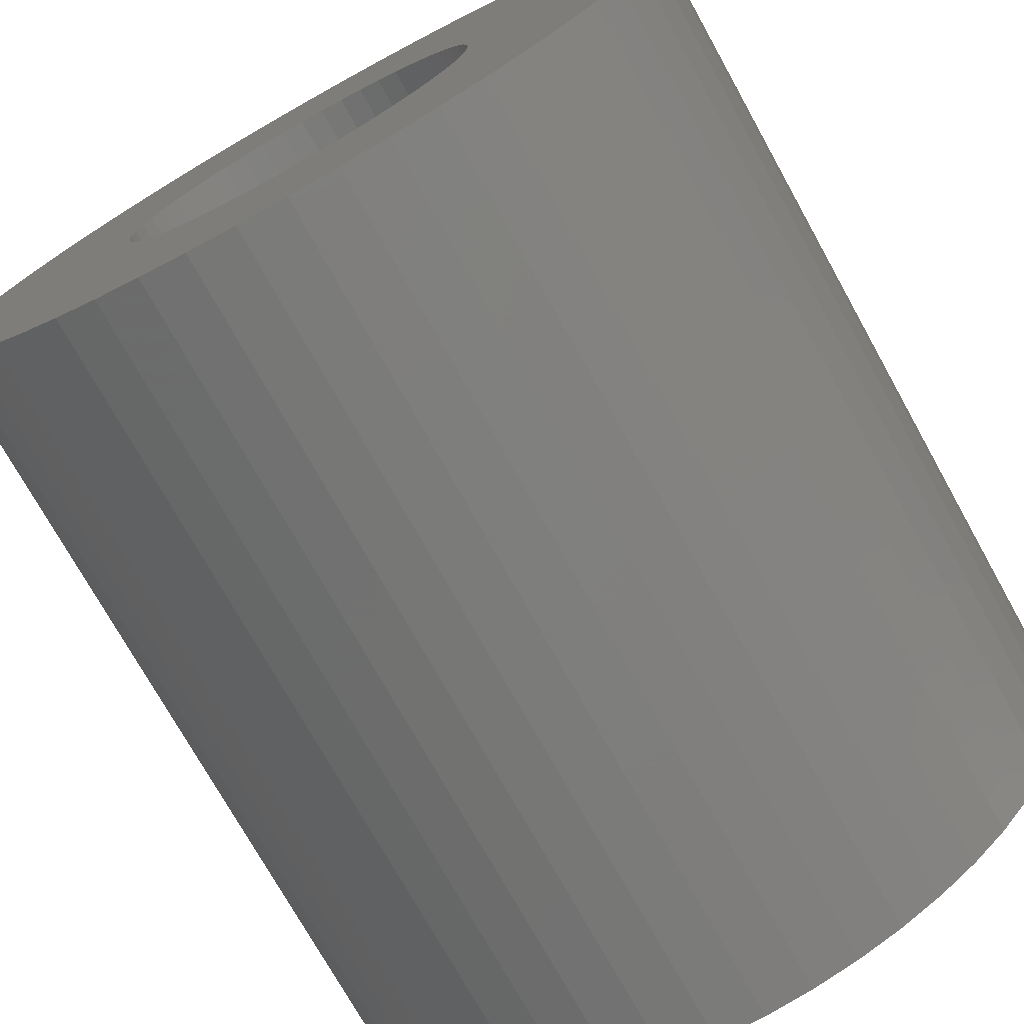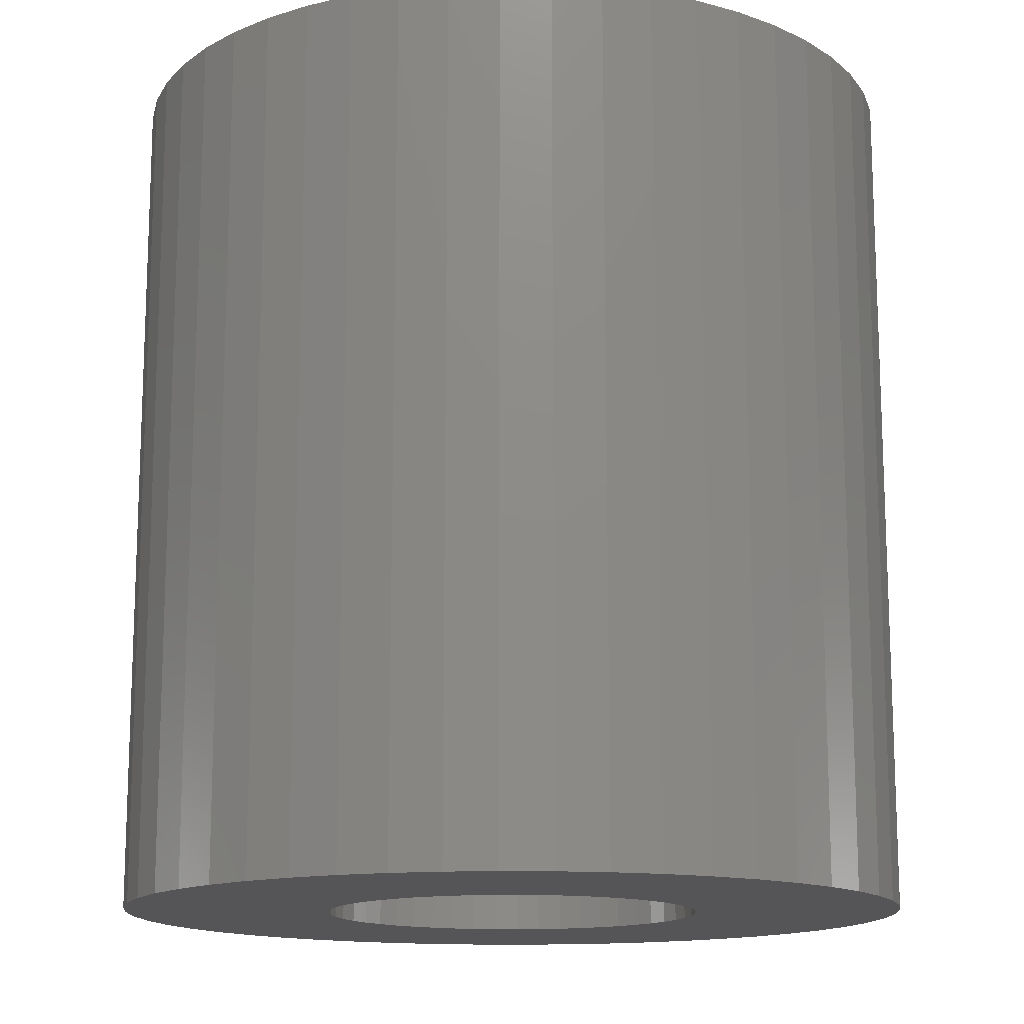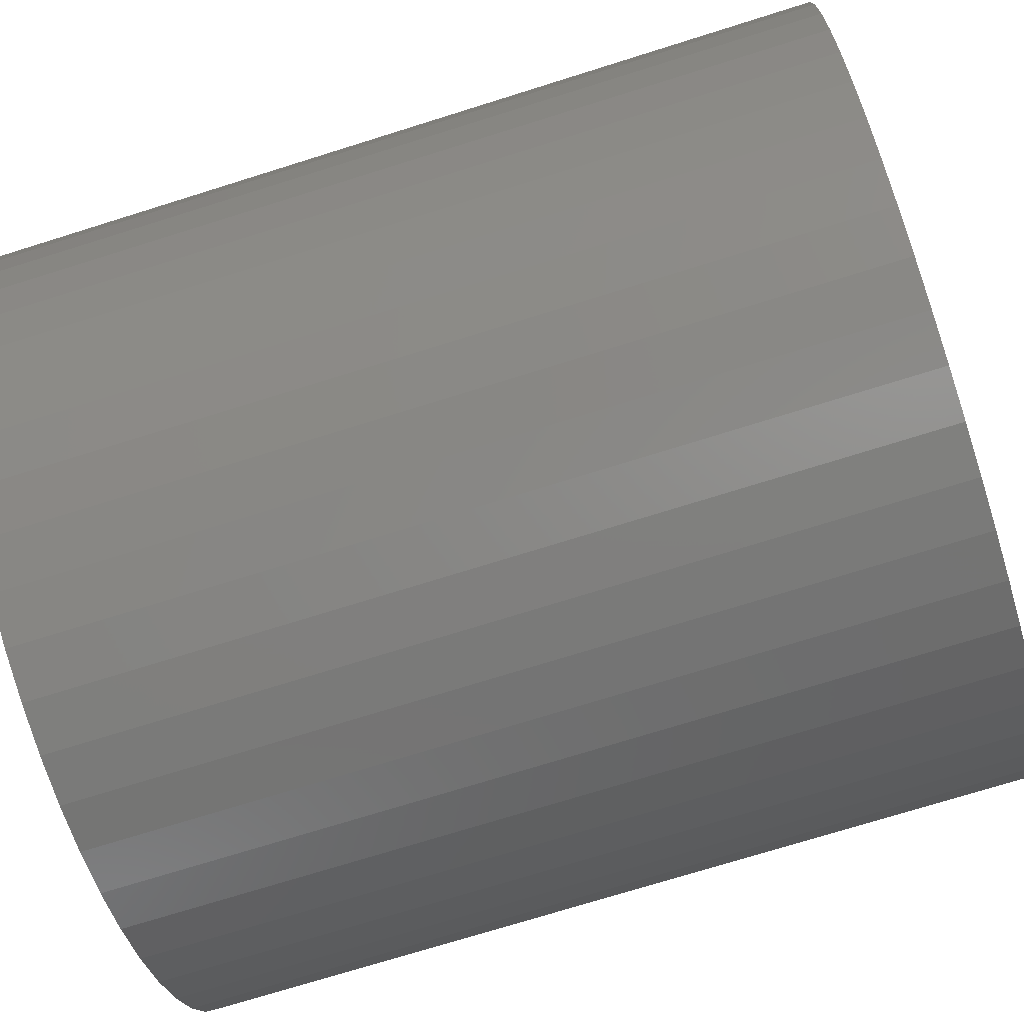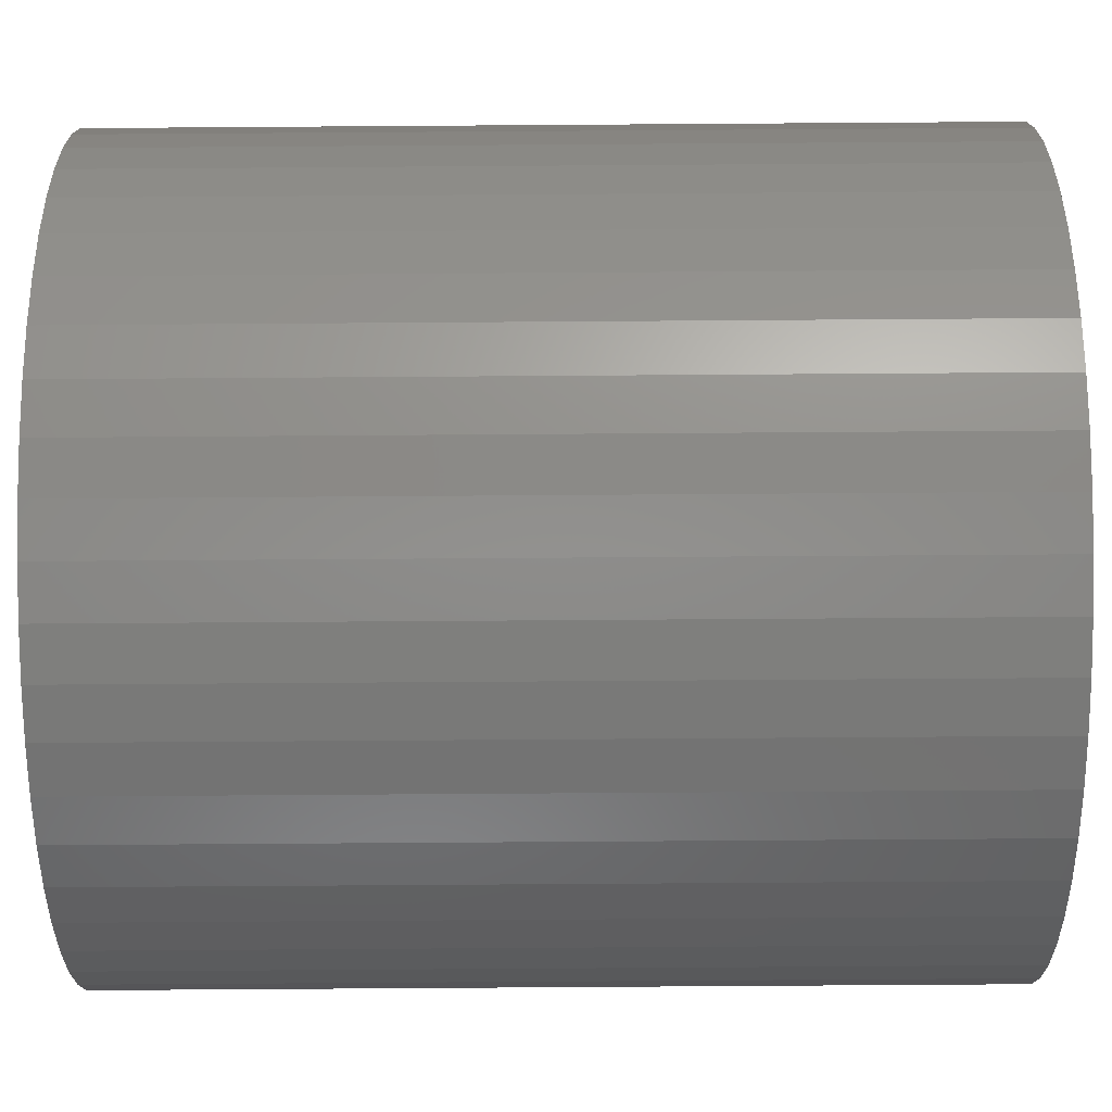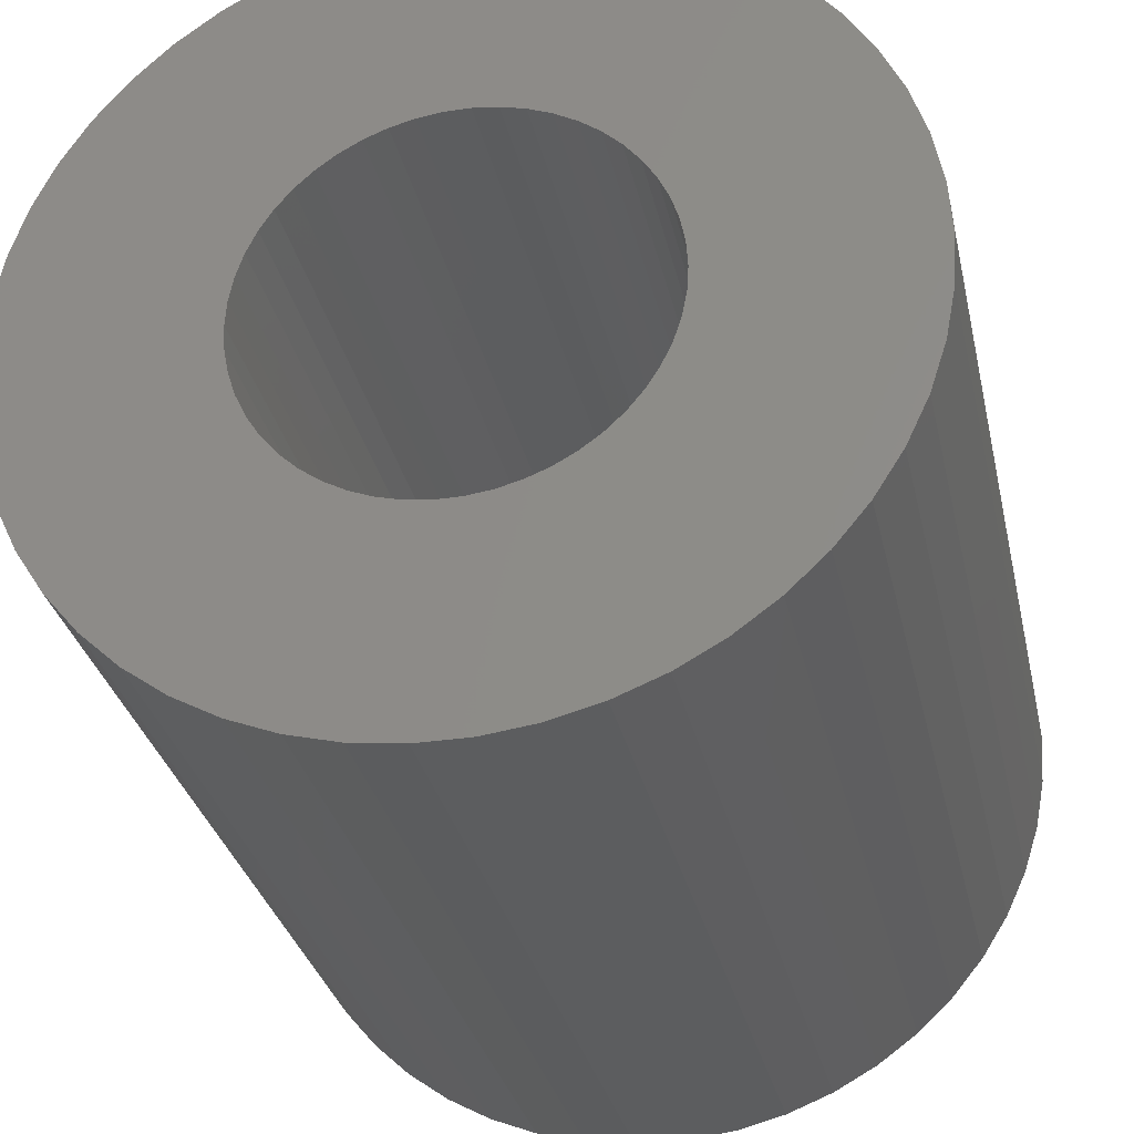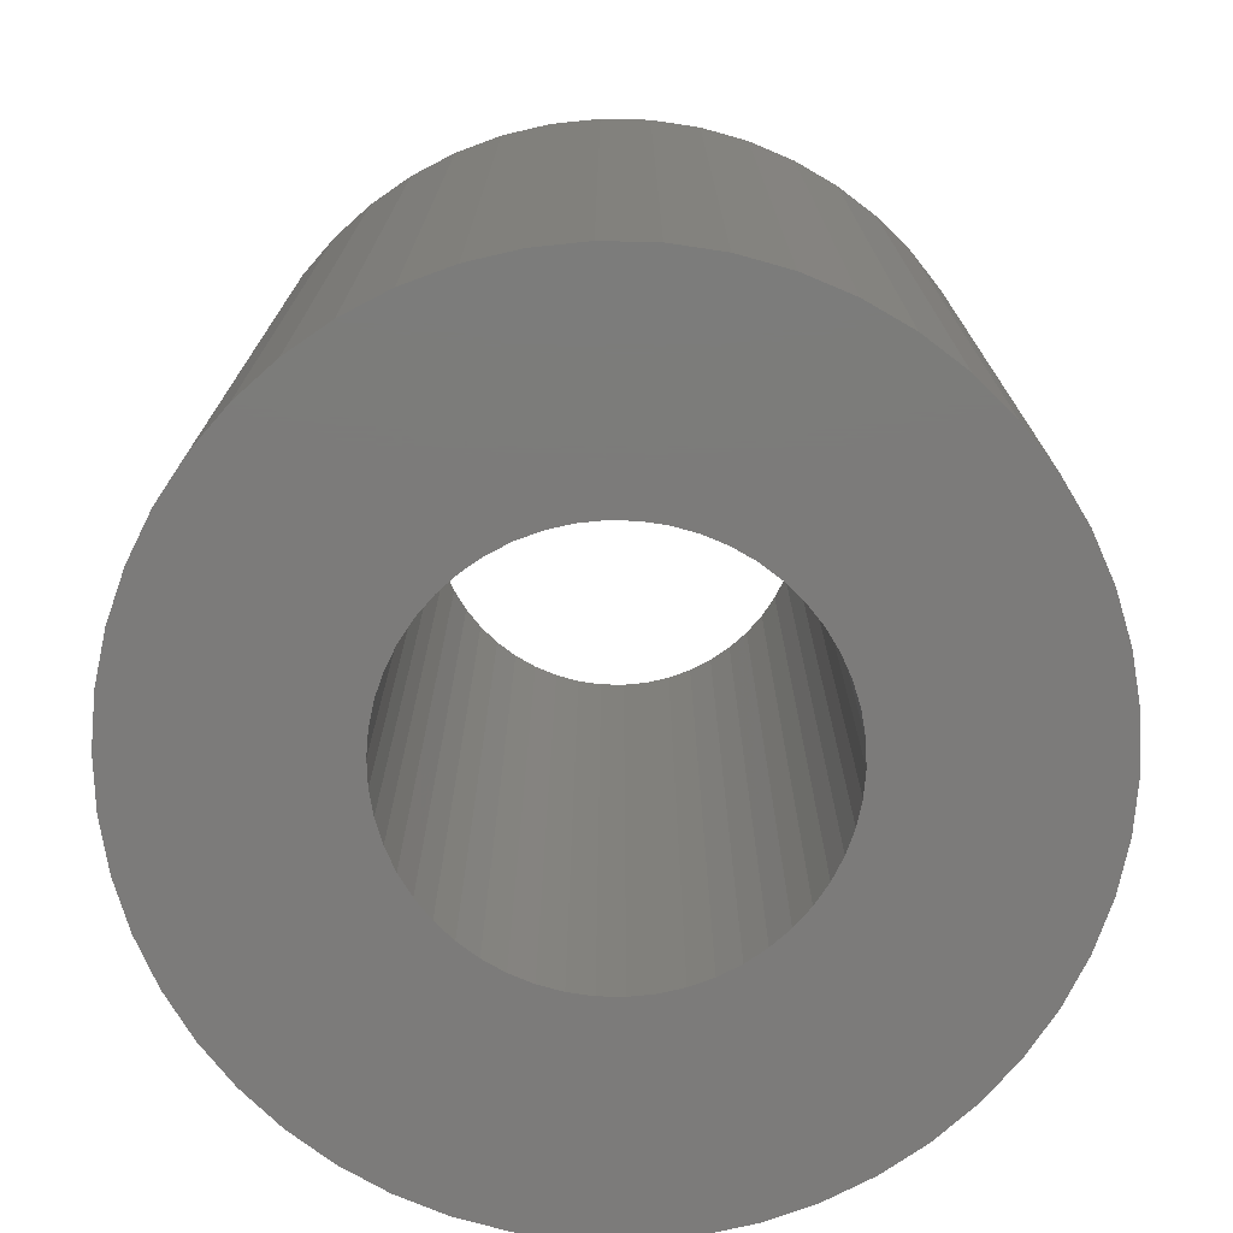
<metadata>
{"format":"stl","ext":"stl","renderer":"f3d","projection":"perspective","resolution":1024,"background":"white","views":[{"elev":-74.0,"azim":-150.9,"up":"+Y"},{"elev":-14.3,"azim":106.1,"up":"+Z"},{"elev":-73.1,"azim":107.4,"up":"+Y"},{"elev":-79.0,"azim":90.4,"up":"+Y"},{"elev":-30.9,"azim":12.2,"up":"+Y"},{"elev":-74.9,"azim":20.3,"up":"+Z"}]}
</metadata>
<code>
# stl→obj: 200 verts, 400 faces
v 3.25 0 3.5
v 3.224 0.4073 -3.5
v 3.224 0.4073 3.5
v 3.25 0 -3.5
v -3.25 0 -3.5
v -3.224 0.4073 3.5
v -3.224 0.4073 -3.5
v -3.25 0 3.5
v 0.2041 3.244 -3.5
v -0.2041 3.244 3.5
v 0.2041 3.244 3.5
v -0.2041 3.244 -3.5
v 2.369 2.225 -3.5
v 2.072 2.504 3.5
v 2.369 2.225 3.5
v 2.072 2.504 -3.5
v -2.072 2.504 -3.5
v -2.369 2.225 3.5
v -2.072 2.504 3.5
v -2.369 2.225 -3.5
v -1.004 3.091 -3.5
v -1.384 2.941 3.5
v -1.004 3.091 3.5
v -1.384 2.941 -3.5
v 2.629 -1.91 3.5
v 2.848 -1.566 -3.5
v 2.848 -1.566 3.5
v 2.629 -1.91 -3.5
v 3.022 1.196 3.5
v 2.848 1.566 -3.5
v 2.848 1.566 3.5
v 3.022 1.196 -3.5
v 2.629 1.91 -3.5
v 2.629 1.91 3.5
v 1.384 2.941 -3.5
v 1.004 3.091 3.5
v 1.384 2.941 3.5
v 1.004 3.091 -3.5
v 0.609 3.192 3.5
v 0.609 3.192 -3.5
v 1.741 2.744 3.5
v 1.741 2.744 -3.5
v -2.848 1.566 -3.5
v -2.629 1.91 3.5
v -2.629 1.91 -3.5
v -2.848 1.566 3.5
v -3.148 0.8082 -3.5
v -3.022 1.196 3.5
v -3.022 1.196 -3.5
v -3.148 0.8082 3.5
v -1.741 2.744 3.5
v -1.741 2.744 -3.5
v -0.609 3.192 3.5
v -0.609 3.192 -3.5
v 3.224 -0.4073 3.5
v 3.224 -0.4073 -3.5
v -1.004 -3.091 -3.5
v -0.609 -3.192 3.5
v -1.004 -3.091 3.5
v -0.609 -3.192 -3.5
v 0.2041 -3.244 -3.5
v 0.609 -3.192 3.5
v 0.2041 -3.244 3.5
v 0.609 -3.192 -3.5
v 3.148 0.8082 3.5
v 3.148 0.8082 -3.5
v 1.741 -2.744 -3.5
v 2.072 -2.504 3.5
v 1.741 -2.744 3.5
v 2.072 -2.504 -3.5
v 3.022 -1.196 3.5
v 3.148 -0.8082 -3.5
v 3.148 -0.8082 3.5
v 3.022 -1.196 -3.5
v -0.2041 -3.244 3.5
v -0.2041 -3.244 -3.5
v -3.022 -1.196 -3.5
v -3.148 -0.8082 3.5
v -3.148 -0.8082 -3.5
v -3.022 -1.196 3.5
v 1.384 -2.941 -3.5
v 1.384 -2.941 3.5
v 1.55 0 3.5
v 1.538 0.1943 3.5
v 1.501 0.3855 3.5
v 1.538 -0.1943 3.5
v 1.441 0.5706 3.5
v 1.358 0.7467 3.5
v 1.501 -0.3855 3.5
v 1.254 0.9111 3.5
v 1.13 1.061 3.5
v 1.441 -0.5706 3.5
v 0.988 1.194 3.5
v 1.358 -0.7467 3.5
v 0.8305 1.309 3.5
v 0.66 1.402 3.5
v 0.479 1.474 3.5
v 0.2904 1.523 3.5
v 0.09732 1.547 3.5
v -0.09732 1.547 3.5
v -0.2904 1.523 3.5
v -0.479 1.474 3.5
v -0.66 1.402 3.5
v -0.8305 1.309 3.5
v -0.988 1.194 3.5
v -1.13 1.061 3.5
v -1.254 0.9111 3.5
v -1.358 0.7467 3.5
v 1.254 -0.9111 3.5
v 2.369 -2.225 3.5
v 1.13 -1.061 3.5
v 0.988 -1.194 3.5
v 0.8305 -1.309 3.5
v 0.66 -1.402 3.5
v 1.004 -3.091 3.5
v 0.479 -1.474 3.5
v 0.2904 -1.523 3.5
v 0.09732 -1.547 3.5
v -0.09732 -1.547 3.5
v -0.2904 -1.523 3.5
v -0.479 -1.474 3.5
v -0.66 -1.402 3.5
v -1.384 -2.941 3.5
v -0.8305 -1.309 3.5
v -1.741 -2.744 3.5
v -0.988 -1.194 3.5
v -2.072 -2.504 3.5
v -1.13 -1.061 3.5
v -2.369 -2.225 3.5
v -1.254 -0.9111 3.5
v -2.629 -1.91 3.5
v -1.358 -0.7467 3.5
v -2.848 -1.566 3.5
v -1.441 -0.5706 3.5
v -1.501 -0.3855 3.5
v -1.538 -0.1943 3.5
v -3.224 -0.4073 3.5
v -1.55 0 3.5
v -1.441 0.5706 3.5
v -1.501 0.3855 3.5
v -1.538 0.1943 3.5
v -1.384 -2.941 -3.5
v -2.369 -2.225 -3.5
v -2.629 -1.91 -3.5
v -3.224 -0.4073 -3.5
v 2.369 -2.225 -3.5
v -1.741 -2.744 -3.5
v -2.072 -2.504 -3.5
v -2.848 -1.566 -3.5
v 1.55 0 -3.5
v 1.538 -0.1943 -3.5
v 1.501 -0.3855 -3.5
v 1.538 0.1943 -3.5
v 1.441 -0.5706 -3.5
v 1.358 -0.7467 -3.5
v 1.501 0.3855 -3.5
v 1.254 -0.9111 -3.5
v 1.13 -1.061 -3.5
v 1.441 0.5706 -3.5
v 0.988 -1.194 -3.5
v 1.358 0.7467 -3.5
v 0.8305 -1.309 -3.5
v 0.66 -1.402 -3.5
v 1.004 -3.091 -3.5
v 0.479 -1.474 -3.5
v 0.2904 -1.523 -3.5
v 0.09732 -1.547 -3.5
v -0.09732 -1.547 -3.5
v -0.2904 -1.523 -3.5
v -0.479 -1.474 -3.5
v -0.66 -1.402 -3.5
v -0.8305 -1.309 -3.5
v -0.988 -1.194 -3.5
v -1.13 -1.061 -3.5
v -1.254 -0.9111 -3.5
v -1.358 -0.7467 -3.5
v 1.254 0.9111 -3.5
v 1.13 1.061 -3.5
v 0.988 1.194 -3.5
v 0.8305 1.309 -3.5
v 0.66 1.402 -3.5
v 0.479 1.474 -3.5
v 0.2904 1.523 -3.5
v 0.09732 1.547 -3.5
v -0.09732 1.547 -3.5
v -0.2904 1.523 -3.5
v -0.479 1.474 -3.5
v -0.66 1.402 -3.5
v -0.8305 1.309 -3.5
v -0.988 1.194 -3.5
v -1.13 1.061 -3.5
v -1.254 0.9111 -3.5
v -1.358 0.7467 -3.5
v -1.441 0.5706 -3.5
v -1.501 0.3855 -3.5
v -1.538 0.1943 -3.5
v -1.55 0 -3.5
v -1.441 -0.5706 -3.5
v -1.501 -0.3855 -3.5
v -1.538 -0.1943 -3.5
f 1 2 3
f 2 1 4
f 5 6 7
f 6 5 8
f 9 10 11
f 10 9 12
f 13 14 15
f 14 13 16
f 17 18 19
f 18 17 20
f 21 22 23
f 22 21 24
f 25 26 27
f 26 25 28
f 29 30 31
f 30 29 32
f 31 33 34
f 33 31 30
f 35 36 37
f 36 35 38
f 38 39 36
f 39 38 40
f 16 41 14
f 41 16 42
f 43 44 45
f 44 43 46
f 45 18 20
f 18 45 44
f 47 48 49
f 48 47 50
f 24 51 22
f 51 24 52
f 12 53 10
f 53 12 54
f 55 4 1
f 4 55 56
f 57 58 59
f 58 57 60
f 61 62 63
f 62 61 64
f 65 32 29
f 32 65 66
f 3 66 65
f 66 3 2
f 34 13 15
f 13 34 33
f 40 11 39
f 11 40 9
f 49 46 43
f 46 49 48
f 67 68 69
f 68 67 70
f 71 72 73
f 72 71 74
f 27 74 71
f 74 27 26
f 73 56 55
f 56 73 72
f 60 75 58
f 75 60 76
f 77 78 79
f 78 77 80
f 81 69 82
f 69 81 67
f 42 37 41
f 37 42 35
f 83 1 3
f 84 3 65
f 1 83 55
f 85 65 29
f 86 55 83
f 87 29 31
f 55 86 73
f 88 31 34
f 89 73 86
f 90 34 15
f 73 89 71
f 91 15 14
f 92 71 89
f 93 14 41
f 71 92 27
f 94 27 92
f 3 84 83
f 65 85 84
f 29 87 85
f 95 41 37
f 31 88 87
f 34 90 88
f 15 91 90
f 96 37 36
f 14 93 91
f 41 95 93
f 37 96 95
f 97 36 39
f 36 97 96
f 39 98 97
f 11 98 39
f 11 99 98
f 11 100 99
f 10 100 11
f 10 101 100
f 53 101 10
f 101 53 102
f 23 102 53
f 102 23 103
f 22 103 23
f 103 22 104
f 51 104 22
f 104 51 105
f 19 105 51
f 105 19 106
f 18 106 19
f 106 18 107
f 44 107 18
f 107 44 108
f 46 108 44
f 27 94 25
f 109 25 94
f 25 109 110
f 111 110 109
f 110 111 68
f 112 68 111
f 68 112 69
f 113 69 112
f 69 113 82
f 114 82 113
f 82 114 115
f 116 115 114
f 115 116 62
f 117 62 116
f 117 63 62
f 118 63 117
f 119 63 118
f 119 75 63
f 120 75 119
f 58 120 121
f 120 58 75
f 59 121 122
f 123 122 124
f 125 124 126
f 121 59 58
f 127 126 128
f 129 128 130
f 131 130 132
f 122 123 59
f 133 132 134
f 80 134 135
f 78 135 136
f 137 136 138
f 108 46 139
f 124 125 123
f 48 139 46
f 126 127 125
f 139 48 140
f 128 129 127
f 50 140 48
f 130 131 129
f 140 50 141
f 132 133 131
f 6 141 50
f 134 80 133
f 141 6 138
f 135 78 80
f 8 138 6
f 136 137 78
f 138 8 137
f 7 50 47
f 50 7 6
f 52 19 51
f 19 52 17
f 54 23 53
f 23 54 21
f 142 59 123
f 59 142 57
f 143 131 144
f 131 143 129
f 145 8 5
f 8 145 137
f 70 110 68
f 110 70 146
f 110 28 25
f 28 110 146
f 76 63 75
f 63 76 61
f 147 123 125
f 123 147 142
f 143 127 129
f 127 143 148
f 144 133 149
f 133 144 131
f 149 80 77
f 80 149 133
f 150 4 56
f 151 56 72
f 4 150 2
f 152 72 74
f 153 2 150
f 154 74 26
f 2 153 66
f 155 26 28
f 156 66 153
f 157 28 146
f 66 156 32
f 158 146 70
f 159 32 156
f 160 70 67
f 32 159 30
f 161 30 159
f 56 151 150
f 72 152 151
f 74 154 152
f 162 67 81
f 26 155 154
f 28 157 155
f 146 158 157
f 163 81 164
f 70 160 158
f 67 162 160
f 81 163 162
f 165 164 64
f 164 165 163
f 64 166 165
f 61 166 64
f 61 167 166
f 61 168 167
f 76 168 61
f 76 169 168
f 60 169 76
f 169 60 170
f 57 170 60
f 170 57 171
f 142 171 57
f 171 142 172
f 147 172 142
f 172 147 173
f 148 173 147
f 173 148 174
f 143 174 148
f 174 143 175
f 144 175 143
f 175 144 176
f 149 176 144
f 30 161 33
f 177 33 161
f 33 177 13
f 178 13 177
f 13 178 16
f 179 16 178
f 16 179 42
f 180 42 179
f 42 180 35
f 181 35 180
f 35 181 38
f 182 38 181
f 38 182 40
f 183 40 182
f 183 9 40
f 184 9 183
f 185 9 184
f 185 12 9
f 186 12 185
f 54 186 187
f 186 54 12
f 21 187 188
f 24 188 189
f 52 189 190
f 187 21 54
f 17 190 191
f 20 191 192
f 45 192 193
f 188 24 21
f 43 193 194
f 49 194 195
f 47 195 196
f 7 196 197
f 176 149 198
f 189 52 24
f 77 198 149
f 190 17 52
f 198 77 199
f 191 20 17
f 79 199 77
f 192 45 20
f 199 79 200
f 193 43 45
f 145 200 79
f 194 49 43
f 200 145 197
f 195 47 49
f 5 197 145
f 196 7 47
f 197 5 7
f 79 137 145
f 137 79 78
f 64 115 62
f 115 64 164
f 164 82 115
f 82 164 81
f 148 125 127
f 125 148 147
f 150 84 153
f 84 150 83
f 138 196 141
f 196 138 197
f 185 99 100
f 99 185 184
f 167 119 118
f 119 167 168
f 179 91 93
f 91 179 178
f 191 105 106
f 105 191 190
f 188 102 103
f 102 188 187
f 159 88 161
f 88 159 87
f 161 90 177
f 90 161 88
f 182 96 97
f 96 182 181
f 183 97 98
f 97 183 182
f 180 93 95
f 93 180 179
f 108 192 107
f 192 108 193
f 107 191 106
f 191 107 192
f 140 194 139
f 194 140 195
f 189 103 104
f 103 189 188
f 187 101 102
f 101 187 186
f 163 116 114
f 116 163 165
f 156 87 159
f 87 156 85
f 153 85 156
f 85 153 84
f 177 91 178
f 91 177 90
f 184 98 99
f 98 184 183
f 181 95 96
f 95 181 180
f 139 193 108
f 193 139 194
f 141 195 140
f 195 141 196
f 190 104 105
f 104 190 189
f 186 100 101
f 100 186 185
f 154 89 152
f 89 154 92
f 152 86 151
f 86 152 89
f 173 128 126
f 128 173 174
f 162 114 113
f 114 162 163
f 157 94 155
f 94 157 109
f 151 83 150
f 83 151 86
f 169 121 120
f 121 169 170
f 128 175 130
f 175 128 174
f 132 198 134
f 198 132 176
f 134 199 135
f 199 134 198
f 136 197 138
f 197 136 200
f 158 109 157
f 109 158 111
f 160 113 112
f 113 160 162
f 155 92 154
f 92 155 94
f 168 120 119
f 120 168 169
f 130 176 132
f 176 130 175
f 135 200 136
f 200 135 199
f 158 112 111
f 112 158 160
f 165 117 116
f 117 165 166
f 166 118 117
f 118 166 167
f 171 124 122
f 124 171 172
f 172 126 124
f 126 172 173
f 170 122 121
f 122 170 171

</code>
